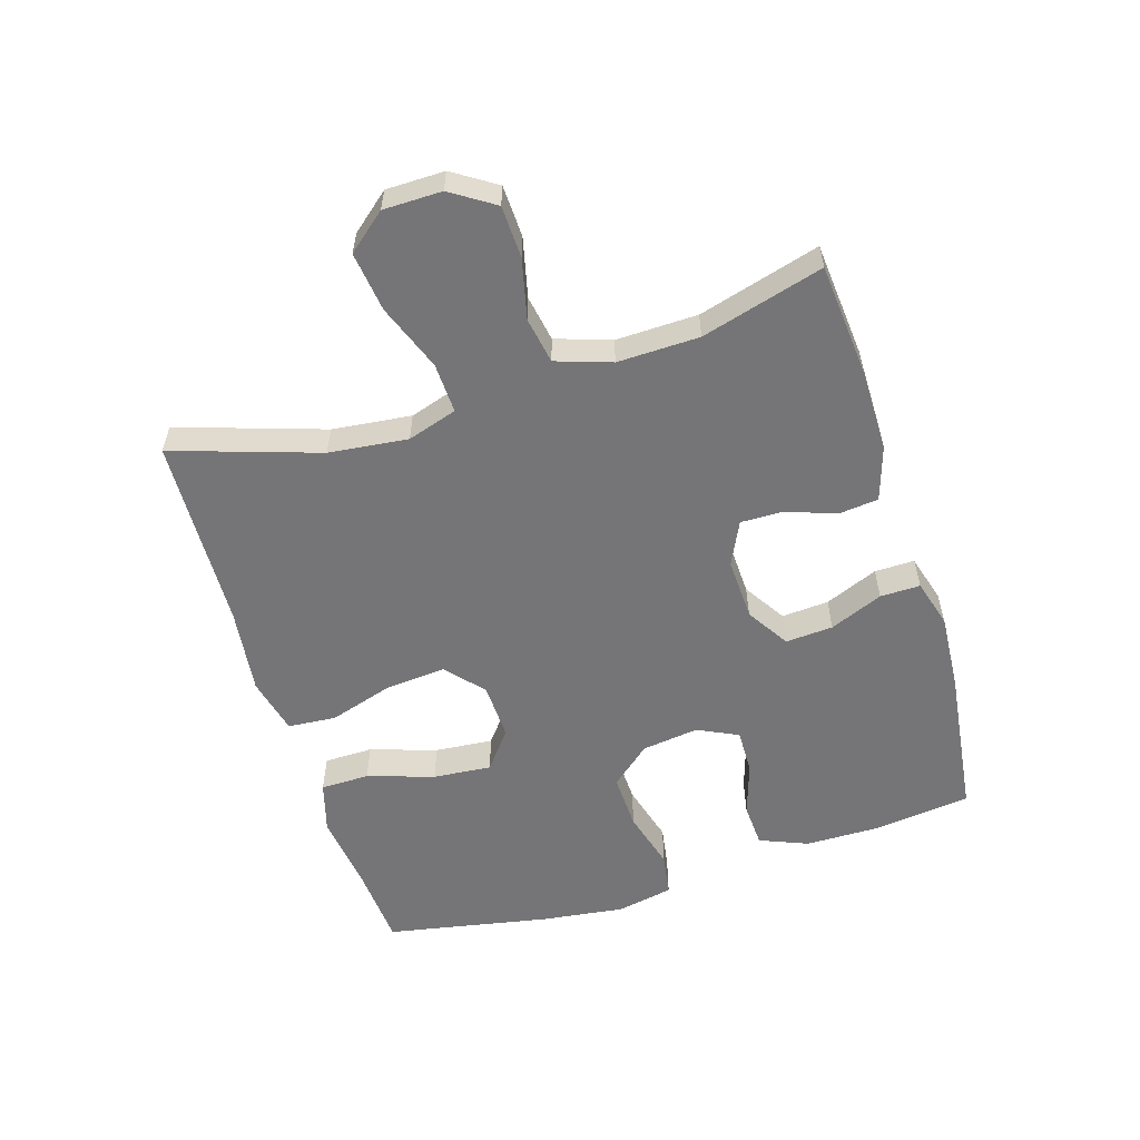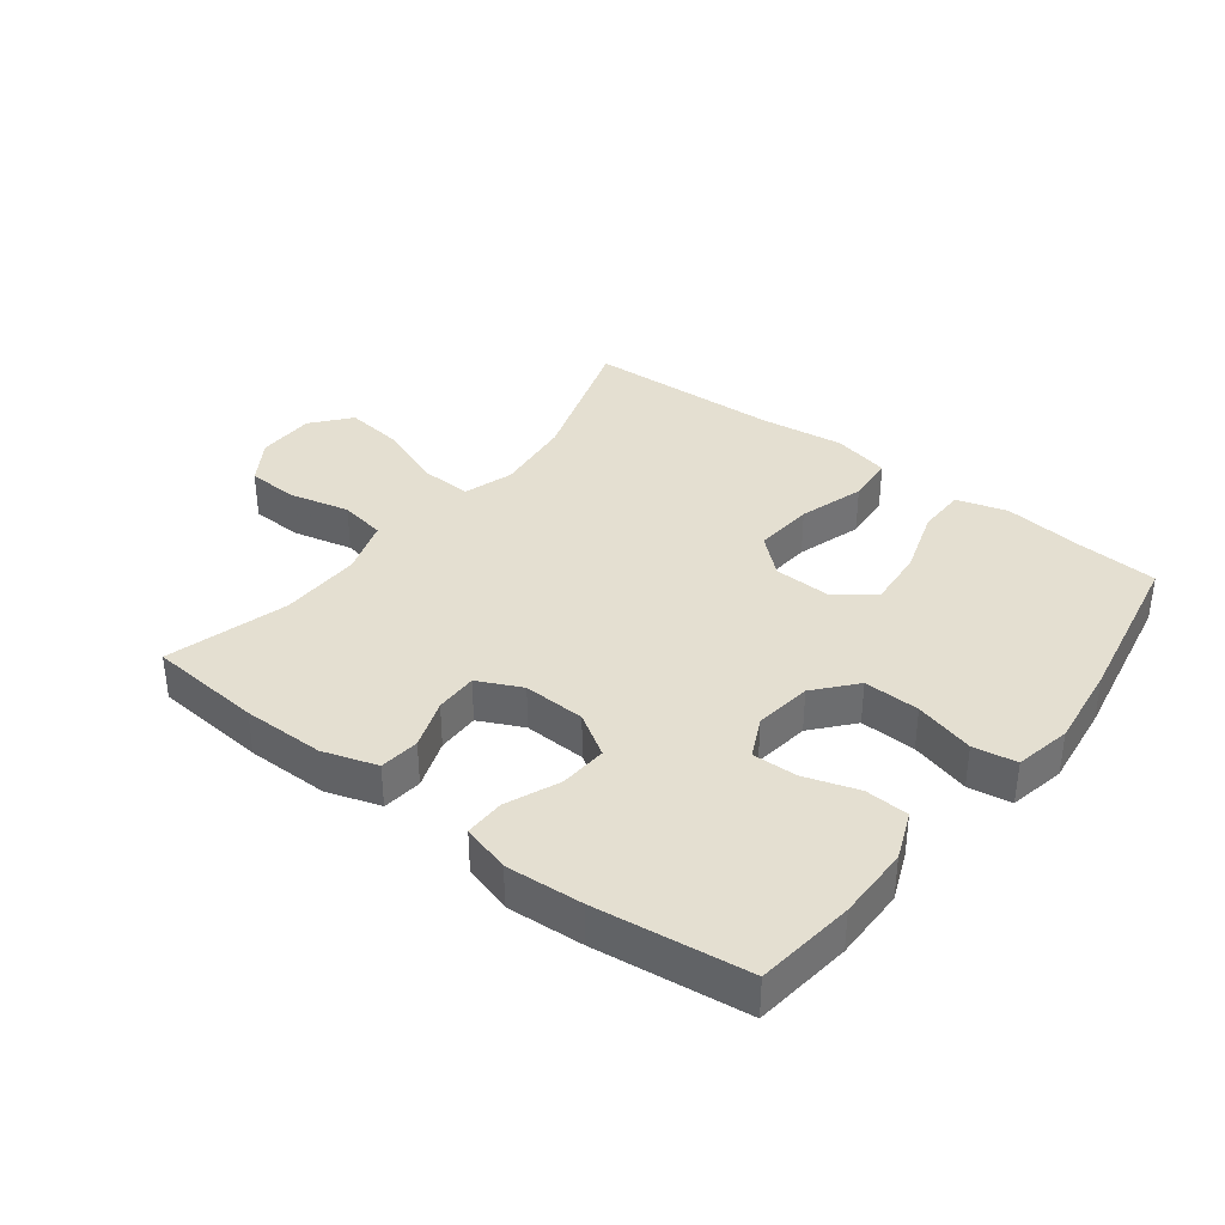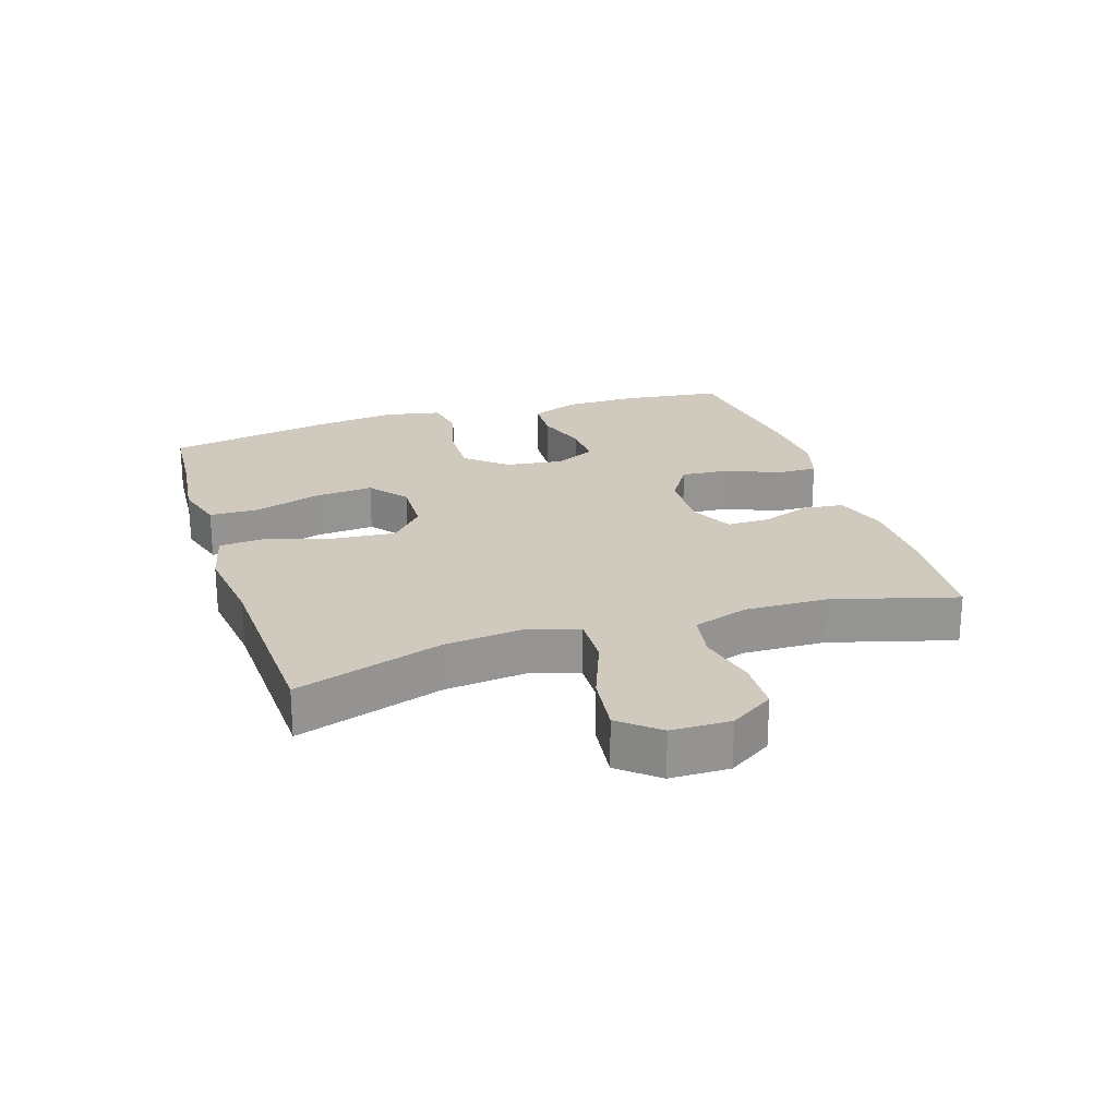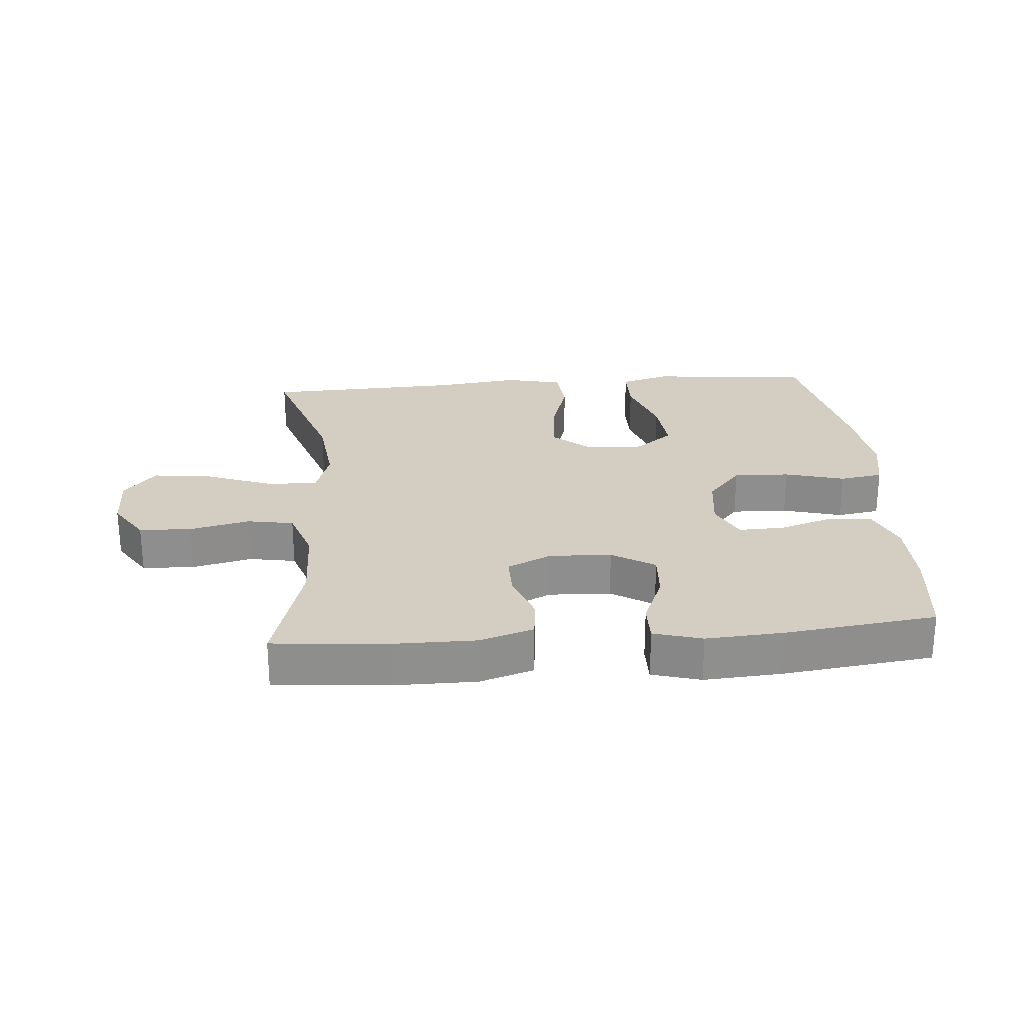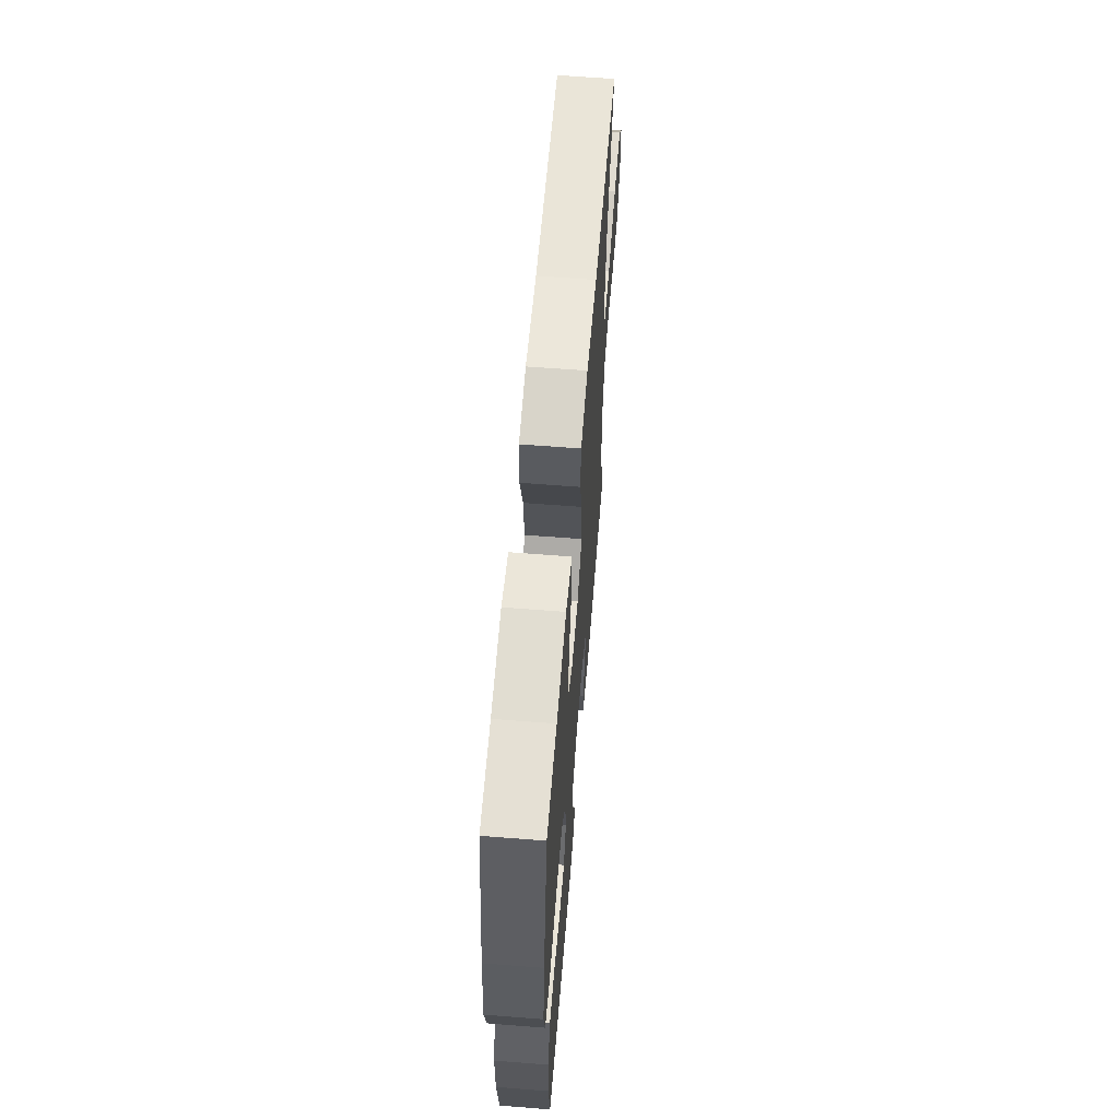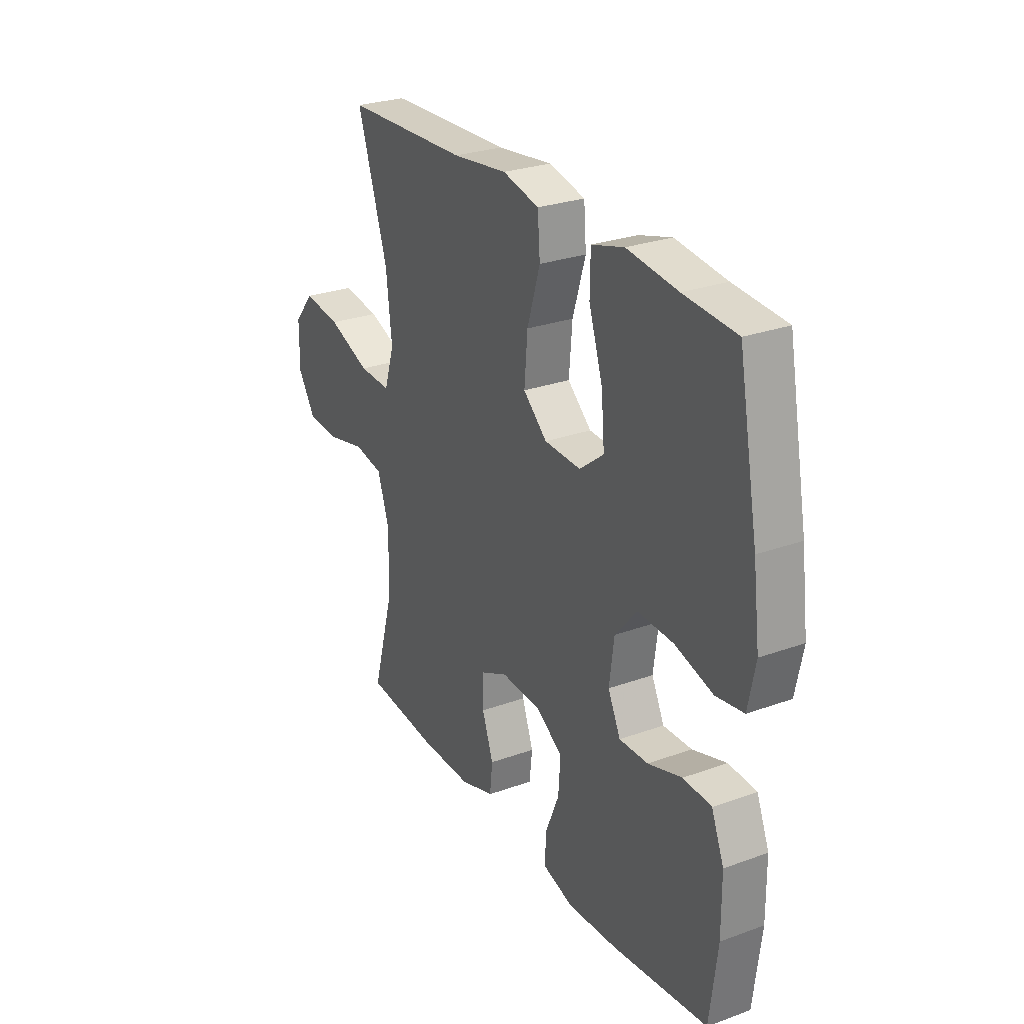
<metadata>
{"format":"obj","ext":"obj","renderer":"f3d","projection":"perspective","resolution":1024,"background":"white","views":[{"elev":-56.6,"azim":107.2,"up":"+Y"},{"elev":36.6,"azim":-142.5,"up":"+Y"},{"elev":22.8,"azim":72.2,"up":"+Y"},{"elev":25.2,"azim":175.3,"up":"+Y"},{"elev":61.8,"azim":-85.4,"up":"+Z"},{"elev":27.4,"azim":-119.1,"up":"+Z"}]}
</metadata>
<code>
v 0.5 0.07 0.5
v 0.425 0.07 0.27
v 0.411 0.07 0.145
v 0.436 0.07 0.067
v 0.515 0.07 0.07
v 0.62 0.07 0.11
v 0.714 0.07 0.122
v 0.764 0.07 0.062
v 0.765 0.07 -0.03
v 0.721 0.07 -0.098
v 0.639 0.07 -0.101
v 0.545 0.07 -0.079
v 0.472 0.07 -0.092
v 0.443 0.07 -0.179
v 0.446 0.07 -0.308
v 0.5 0.07 -0.5
v 0.32 0.07 -0.516
v 0.191 0.07 -0.516
v 0.106 0.07 -0.489
v 0.099 0.07 -0.426
v 0.127 0.07 -0.348
v 0.128 0.07 -0.281
v 0.059 0.07 -0.248
v -0.039 0.07 -0.252
v -0.106 0.07 -0.294
v -0.101 0.07 -0.369
v -0.066 0.07 -0.453
v -0.065 0.07 -0.516
v -0.141 0.07 -0.538
v -0.262 0.07 -0.53
v -0.5 0.07 -0.5
v -0.519 0.07 -0.345
v -0.518 0.07 -0.229
v -0.487 0.07 -0.153
v -0.418 0.07 -0.149
v -0.334 0.07 -0.176
v -0.263 0.07 -0.178
v -0.232 0.07 -0.114
v -0.244 0.07 -0.024
v -0.298 0.07 0.039
v -0.386 0.07 0.036
v -0.48 0.07 0.01
v -0.548 0.07 0.021
v -0.566 0.07 0.11
v -0.549 0.07 0.242
v -0.5 0.07 0.5
v -0.371 0.07 0.509
v -0.246 0.07 0.524
v -0.166 0.07 0.501
v -0.165 0.07 0.424
v -0.199 0.07 0.319
v -0.207 0.07 0.227
v -0.147 0.07 0.18
v -0.057 0.07 0.183
v 0.002 0.07 0.235
v -0.006 0.07 0.329
v -0.038 0.07 0.432
v -0.032 0.07 0.508
v 0.058 0.07 0.529
v 0.194 0.07 0.512
v 0.5 0 0.5
v 0.425 0 0.27
v 0.411 0 0.145
v 0.436 0 0.067
v 0.515 0 0.07
v 0.62 0 0.11
v 0.714 0 0.122
v 0.764 0 0.062
v 0.765 0 -0.03
v 0.721 0 -0.098
v 0.639 0 -0.101
v 0.545 0 -0.079
v 0.472 0 -0.092
v 0.443 0 -0.179
v 0.446 0 -0.308
v 0.5 0 -0.5
v 0.32 0 -0.516
v 0.191 0 -0.516
v 0.106 0 -0.489
v 0.099 0 -0.426
v 0.127 0 -0.348
v 0.128 0 -0.281
v 0.059 0 -0.248
v -0.039 0 -0.252
v -0.106 0 -0.294
v -0.101 0 -0.369
v -0.066 0 -0.453
v -0.065 0 -0.516
v -0.141 0 -0.538
v -0.262 0 -0.53
v -0.5 0 -0.5
v -0.519 0 -0.345
v -0.518 0 -0.229
v -0.487 0 -0.153
v -0.418 0 -0.149
v -0.334 0 -0.176
v -0.263 0 -0.178
v -0.232 0 -0.114
v -0.244 0 -0.024
v -0.298 0 0.039
v -0.386 0 0.036
v -0.48 0 0.01
v -0.548 0 0.021
v -0.566 0 0.11
v -0.549 0 0.242
v -0.5 0 0.5
v -0.371 0 0.509
v -0.246 0 0.524
v -0.166 0 0.501
v -0.165 0 0.424
v -0.199 0 0.319
v -0.207 0 0.227
v -0.147 0 0.18
v -0.057 0 0.183
v 0.002 0 0.235
v -0.006 0 0.329
v -0.038 0 0.432
v -0.032 0 0.508
v 0.058 0 0.529
v 0.194 0 0.512
f 57 58 59 60
f 56 57 60 1
f 55 56 1 2
f 54 55 2 3
f 53 54 3 4
f 48 49 50 51
f 47 48 51 52
f 46 47 52
f 45 46 52
f 44 45 52 53
f 41 42 43 44
f 40 41 44 53
f 33 34 35 36
f 33 36 37
f 32 33 37
f 31 32 37
f 30 31 37
f 29 30 37 38
f 26 27 28 29
f 25 26 29 38
f 18 19 20 21
f 18 21 22
f 15 16 17 18
f 14 15 18 22
f 13 14 22 23
f 9 10 11 12
f 9 12 13
f 8 9 13
f 5 6 7 8
f 4 5 8 13
f 39 40 53 4
f 24 25 38 39
f 23 24 39
f 4 13 23 39
f 120 119 118 117
f 61 120 117 116
f 62 61 116 115
f 63 62 115 114
f 64 63 114 113
f 111 110 109 108
f 112 111 108 107
f 112 107 106
f 112 106 105
f 113 112 105 104
f 104 103 102 101
f 113 104 101 100
f 96 95 94 93
f 97 96 93
f 97 93 92
f 97 92 91
f 97 91 90
f 98 97 90 89
f 89 88 87 86
f 98 89 86 85
f 81 80 79 78
f 82 81 78
f 78 77 76 75
f 82 78 75 74
f 83 82 74 73
f 72 71 70 69
f 73 72 69
f 73 69 68
f 68 67 66 65
f 73 68 65 64
f 64 113 100 99
f 99 98 85 84
f 99 84 83
f 99 83 73 64
f 1 61 62 2
f 2 62 63 3
f 3 63 64 4
f 4 64 65 5
f 5 65 66 6
f 6 66 67 7
f 7 67 68 8
f 8 68 69 9
f 9 69 70 10
f 10 70 71 11
f 11 71 72 12
f 12 72 73 13
f 13 73 74 14
f 14 74 75 15
f 15 75 76 16
f 16 76 77 17
f 17 77 78 18
f 18 78 79 19
f 19 79 80 20
f 20 80 81 21
f 21 81 82 22
f 22 82 83 23
f 23 83 84 24
f 24 84 85 25
f 25 85 86 26
f 26 86 87 27
f 27 87 88 28
f 28 88 89 29
f 29 89 90 30
f 30 90 91 31
f 31 91 92 32
f 32 92 93 33
f 33 93 94 34
f 34 94 95 35
f 35 95 96 36
f 36 96 97 37
f 37 97 98 38
f 38 98 99 39
f 39 99 100 40
f 40 100 101 41
f 41 101 102 42
f 42 102 103 43
f 43 103 104 44
f 44 104 105 45
f 45 105 106 46
f 46 106 107 47
f 47 107 108 48
f 48 108 109 49
f 49 109 110 50
f 50 110 111 51
f 51 111 112 52
f 52 112 113 53
f 53 113 114 54
f 54 114 115 55
f 55 115 116 56
f 56 116 117 57
f 57 117 118 58
f 58 118 119 59
f 59 119 120 60
f 60 120 61 1

</code>
